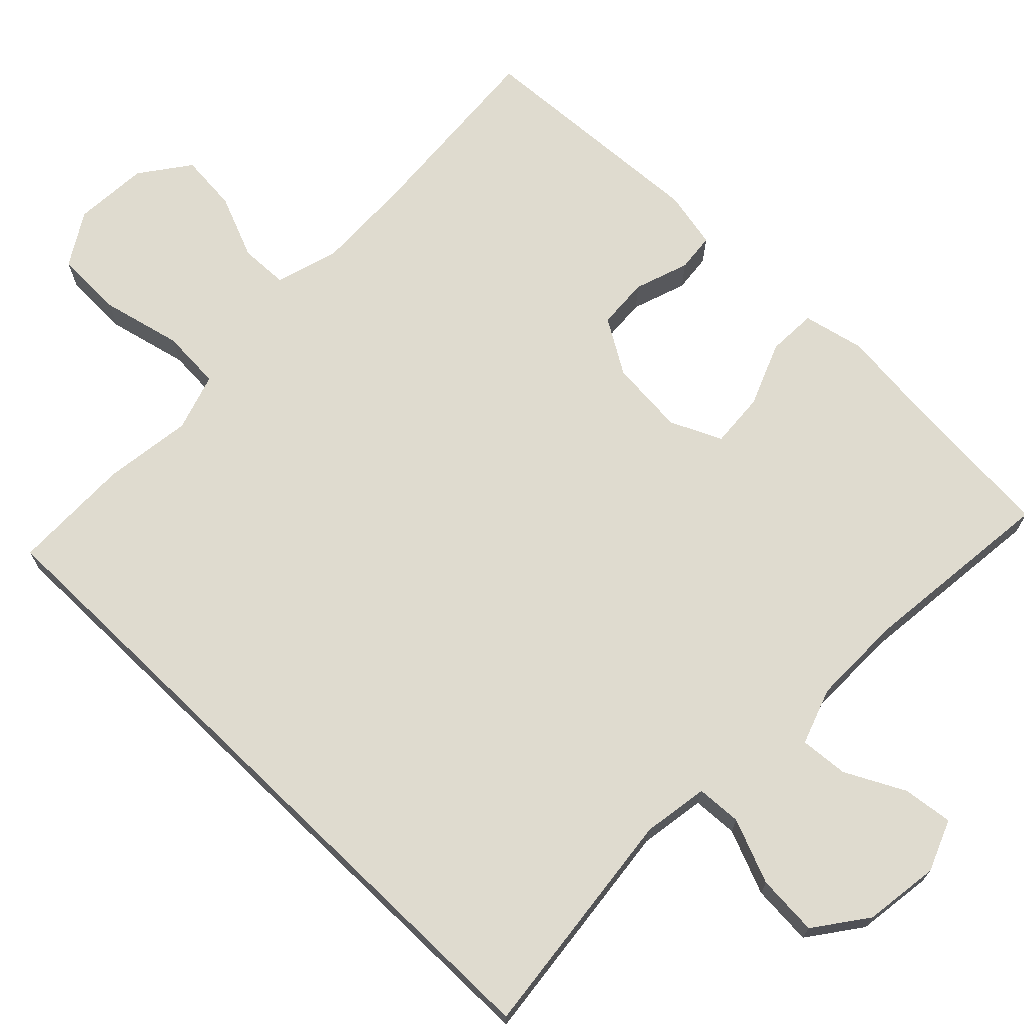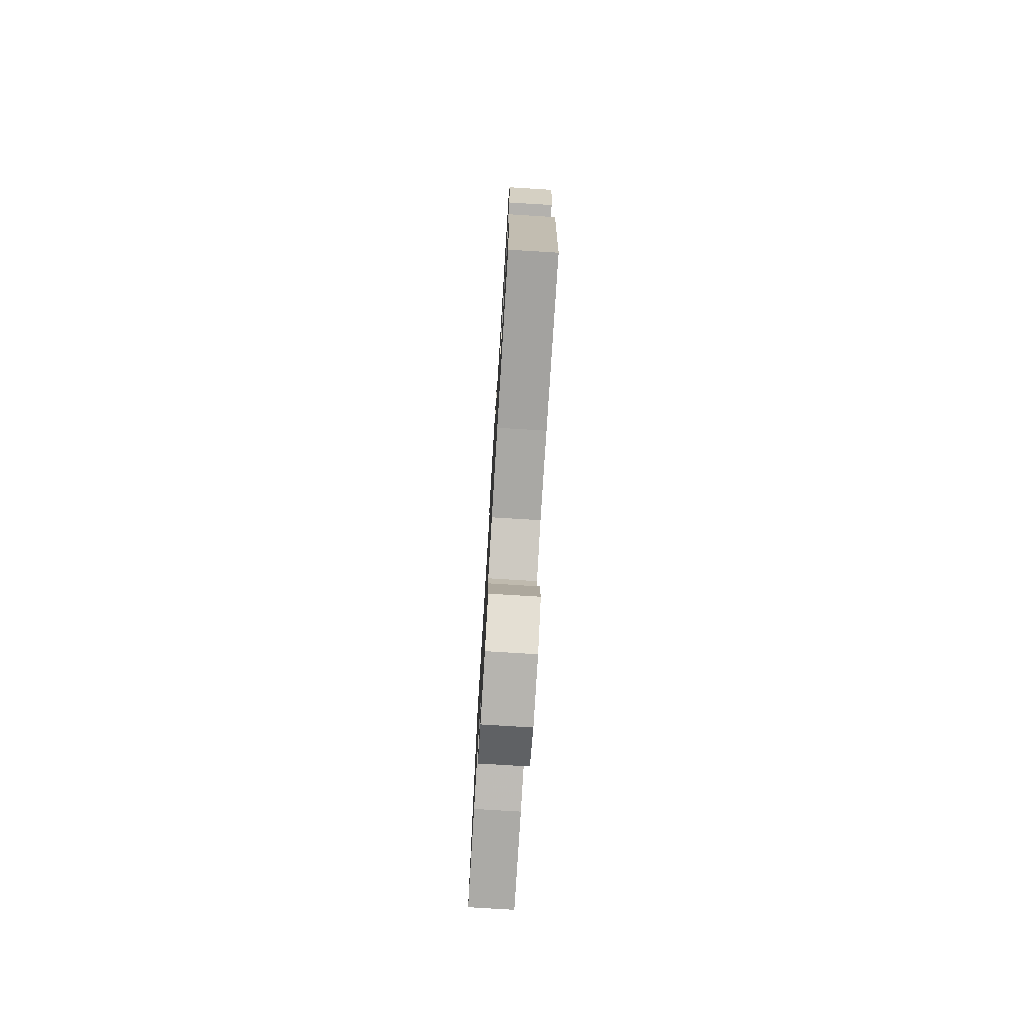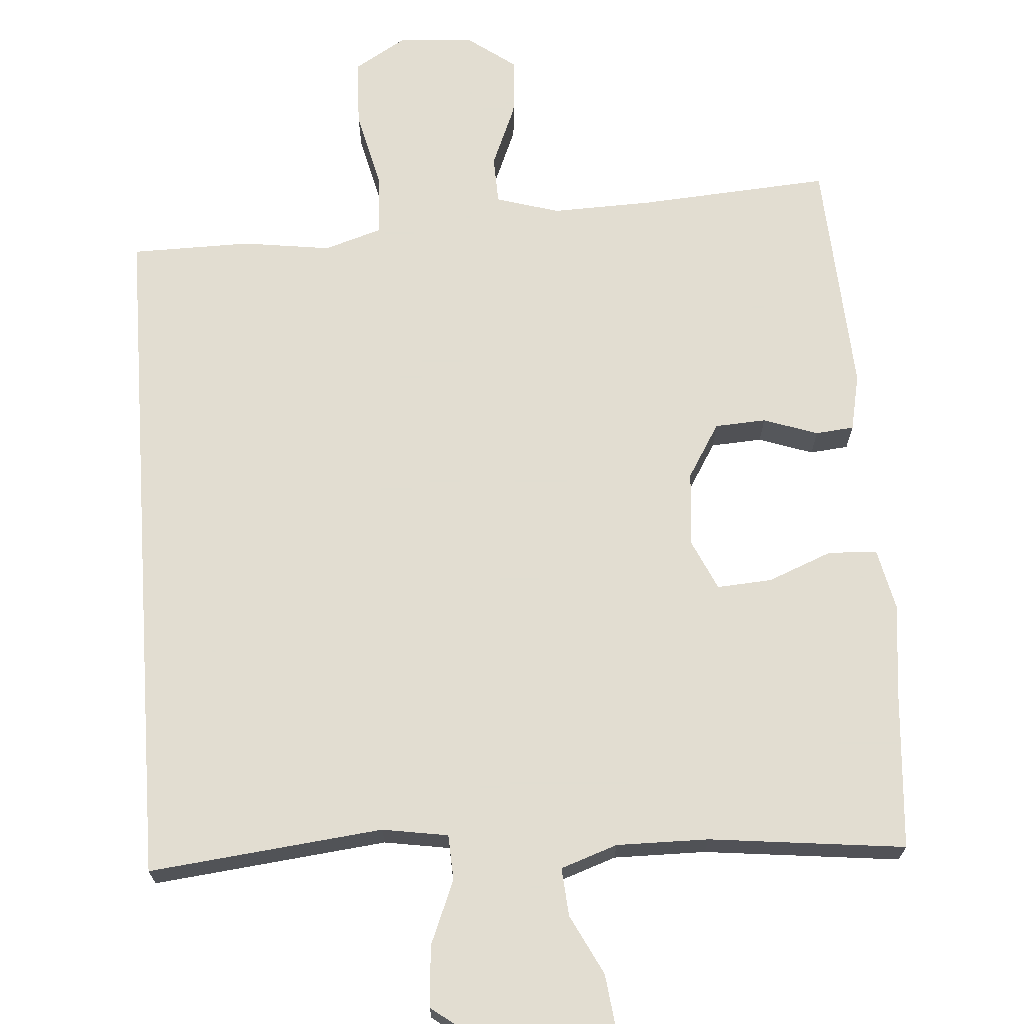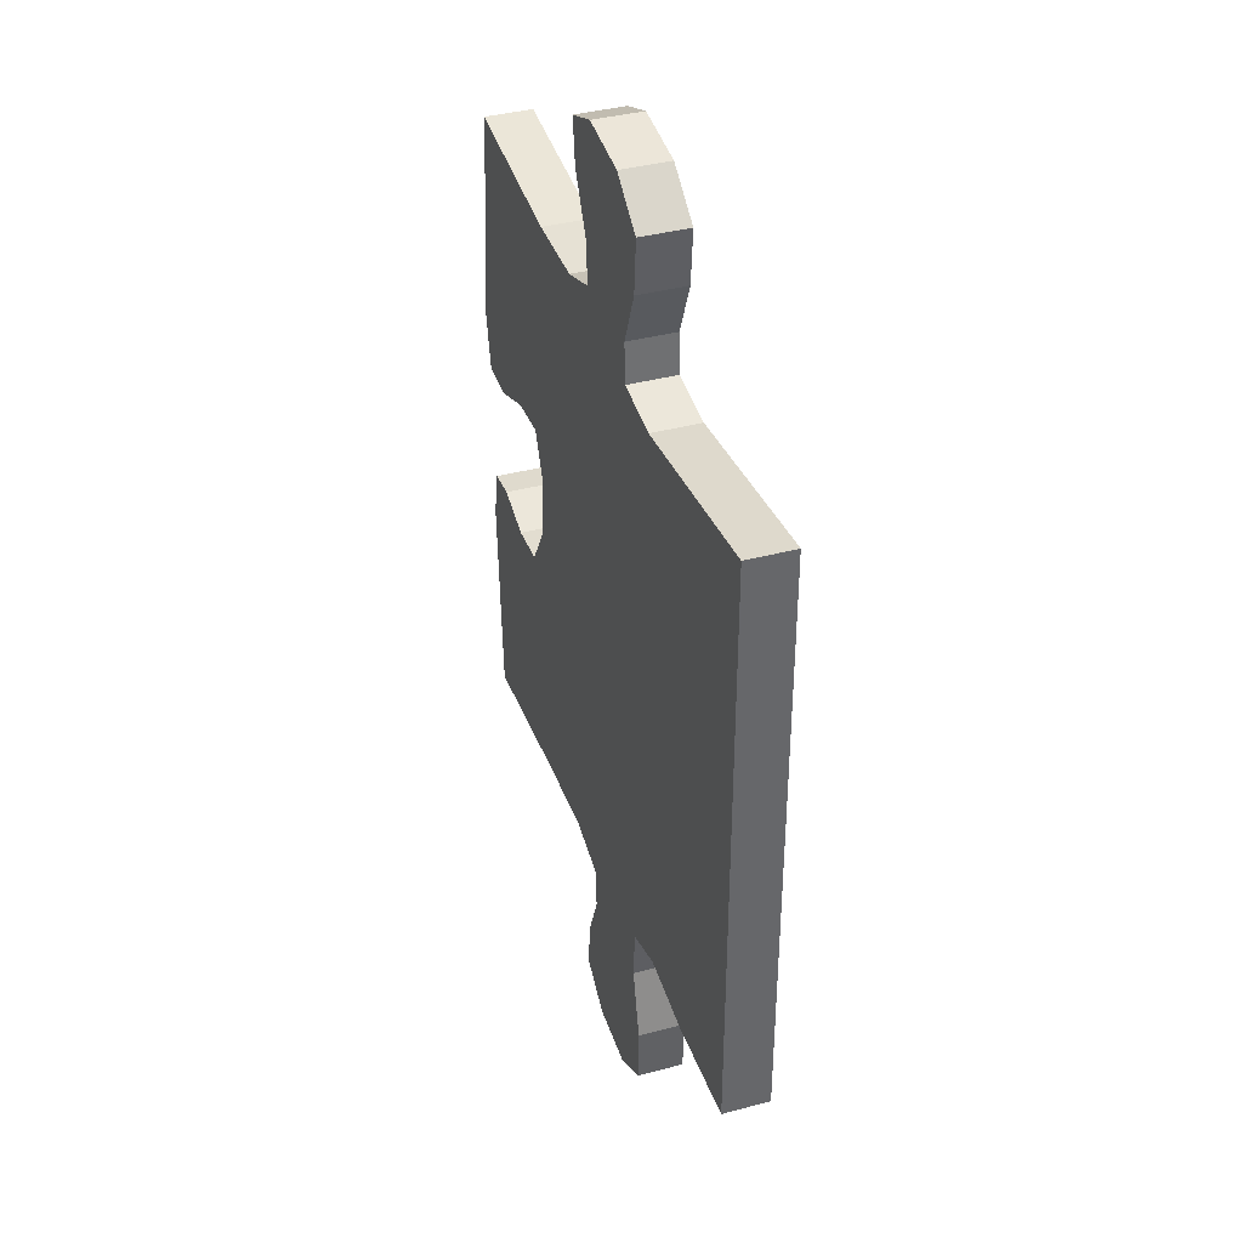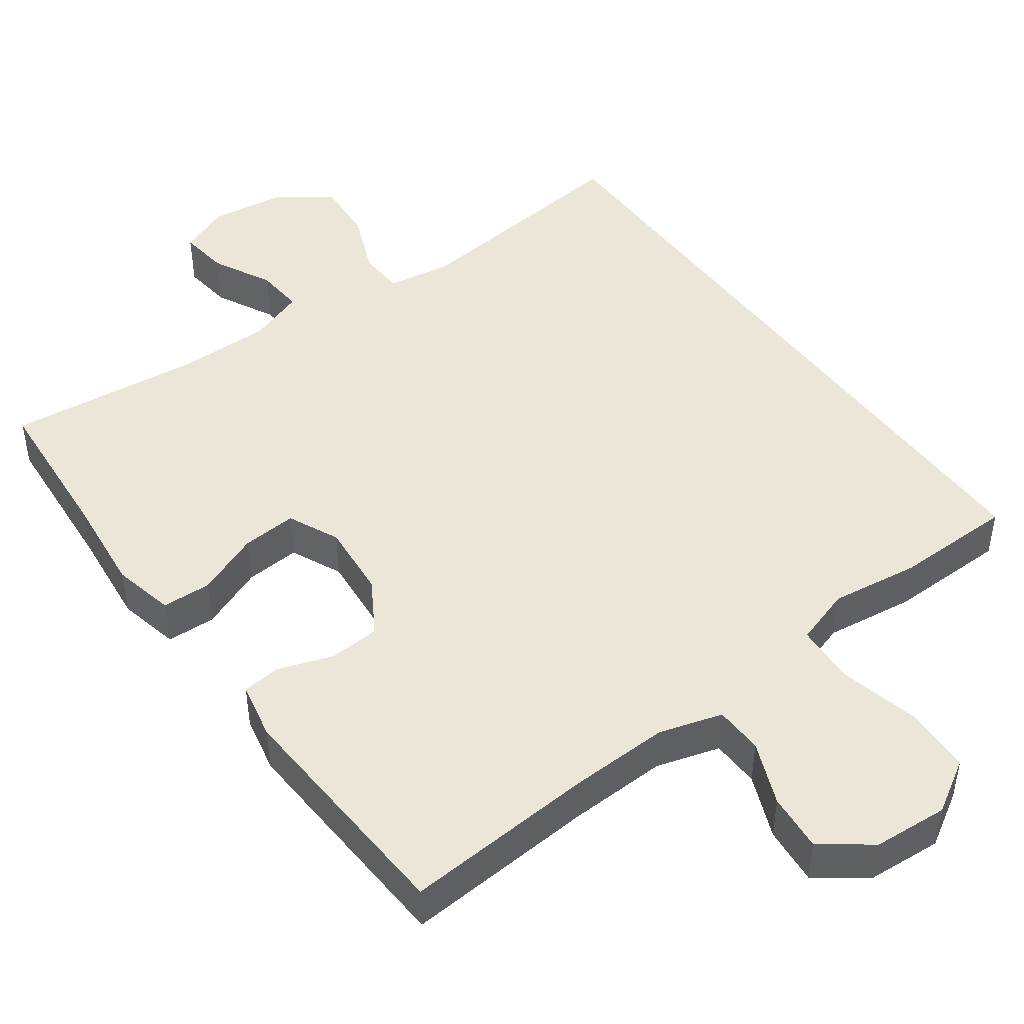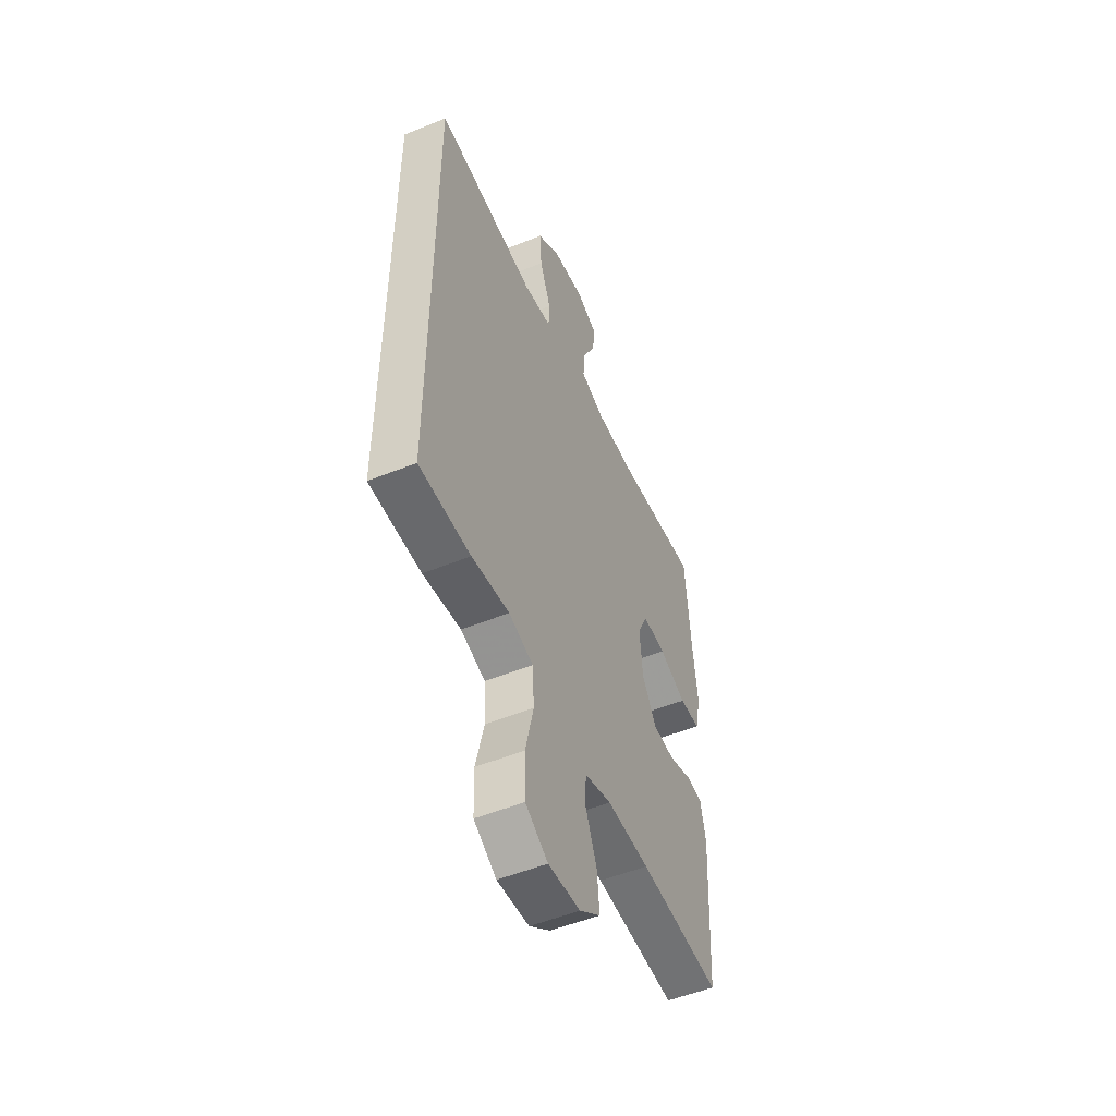
<metadata>
{"format":"obj","ext":"obj","renderer":"f3d","projection":"perspective","resolution":1024,"background":"white","views":[{"elev":70.3,"azim":-46.0,"up":"+Y"},{"elev":-76.6,"azim":86.5,"up":"+Z"},{"elev":68.6,"azim":-4.1,"up":"+Y"},{"elev":38.8,"azim":-108.6,"up":"+Z"},{"elev":46.4,"azim":143.8,"up":"+Y"},{"elev":-52.0,"azim":-66.3,"up":"+Z"}]}
</metadata>
<code>
v -0.5 0.07 -0.455
v -0.5 0.07 0.461
v -0.19 0.07 0.427
v -0.103 0.07 0.441
v -0.1 0.07 0.501
v -0.135 0.07 0.586
v -0.141 0.07 0.667
v -0.072 0.07 0.718
v 0.028 0.07 0.732
v 0.096 0.07 0.705
v 0.088 0.07 0.639
v 0.048 0.07 0.56
v 0.043 0.07 0.496
v 0.118 0.07 0.47
v 0.24 0.07 0.471
v 0.5 0.07 0.5
v 0.516 0.07 0.294
v 0.53 0.07 0.165
v 0.512 0.07 0.083
v 0.447 0.07 0.08
v 0.362 0.07 0.114
v 0.289 0.07 0.119
v 0.258 0.07 0.051
v 0.267 0.07 -0.049
v 0.311 0.07 -0.121
v 0.379 0.07 -0.125
v 0.451 0.07 -0.1
v 0.502 0.07 -0.105
v 0.518 0.07 -0.181
v 0.5 0.07 -0.5
v 0.245 0.07 -0.482
v 0.113 0.07 -0.478
v 0.029 0.07 -0.503
v 0.027 0.07 -0.567
v 0.062 0.07 -0.651
v 0.069 0.07 -0.728
v 0.004 0.07 -0.776
v -0.095 0.07 -0.783
v -0.165 0.07 -0.741
v -0.168 0.07 -0.651
v -0.143 0.07 -0.545
v -0.148 0.07 -0.465
v -0.224 0.07 -0.441
v -0.341 0.07 -0.457
v -0.5 0 -0.455
v -0.5 0 0.461
v -0.19 0 0.427
v -0.103 0 0.441
v -0.1 0 0.501
v -0.135 0 0.586
v -0.141 0 0.667
v -0.072 0 0.718
v 0.028 0 0.732
v 0.096 0 0.705
v 0.088 0 0.639
v 0.048 0 0.56
v 0.043 0 0.496
v 0.118 0 0.47
v 0.24 0 0.471
v 0.5 0 0.5
v 0.516 0 0.294
v 0.53 0 0.165
v 0.512 0 0.083
v 0.447 0 0.08
v 0.362 0 0.114
v 0.289 0 0.119
v 0.258 0 0.051
v 0.267 0 -0.049
v 0.311 0 -0.121
v 0.379 0 -0.125
v 0.451 0 -0.1
v 0.502 0 -0.105
v 0.518 0 -0.181
v 0.5 0 -0.5
v 0.245 0 -0.482
v 0.113 0 -0.478
v 0.029 0 -0.503
v 0.027 0 -0.567
v 0.062 0 -0.651
v 0.069 0 -0.728
v 0.004 0 -0.776
v -0.095 0 -0.783
v -0.165 0 -0.741
v -0.168 0 -0.651
v -0.143 0 -0.545
v -0.148 0 -0.465
v -0.224 0 -0.441
v -0.341 0 -0.457
f 43 44 1 2
f 42 43 2 3
f 41 42 3 4
f 38 39 40 41
f 38 41 4 5
f 37 38 5
f 34 35 36 37
f 33 34 37 5
f 32 33 5
f 31 32 5
f 30 31 5
f 26 27 28 29
f 25 26 29 30
f 24 25 30 5
f 18 19 20 21
f 17 18 21 22
f 15 16 17 22
f 14 15 22 23
f 9 10 11 12
f 9 12 13
f 8 9 13
f 7 8 13
f 6 7 13
f 5 6 13
f 14 23 24
f 5 13 14 24
f 46 45 88 87
f 47 46 87 86
f 48 47 86 85
f 85 84 83 82
f 49 48 85 82
f 49 82 81
f 81 80 79 78
f 49 81 78 77
f 49 77 76
f 49 76 75
f 49 75 74
f 73 72 71 70
f 74 73 70 69
f 49 74 69 68
f 65 64 63 62
f 66 65 62 61
f 66 61 60 59
f 67 66 59 58
f 56 55 54 53
f 57 56 53
f 57 53 52
f 57 52 51
f 57 51 50
f 57 50 49
f 68 67 58
f 68 58 57 49
f 1 45 46 2
f 2 46 47 3
f 3 47 48 4
f 4 48 49 5
f 5 49 50 6
f 6 50 51 7
f 7 51 52 8
f 8 52 53 9
f 9 53 54 10
f 10 54 55 11
f 11 55 56 12
f 12 56 57 13
f 13 57 58 14
f 14 58 59 15
f 15 59 60 16
f 16 60 61 17
f 17 61 62 18
f 18 62 63 19
f 19 63 64 20
f 20 64 65 21
f 21 65 66 22
f 22 66 67 23
f 23 67 68 24
f 24 68 69 25
f 25 69 70 26
f 26 70 71 27
f 27 71 72 28
f 28 72 73 29
f 29 73 74 30
f 30 74 75 31
f 31 75 76 32
f 32 76 77 33
f 33 77 78 34
f 34 78 79 35
f 35 79 80 36
f 36 80 81 37
f 37 81 82 38
f 38 82 83 39
f 39 83 84 40
f 40 84 85 41
f 41 85 86 42
f 42 86 87 43
f 43 87 88 44
f 44 88 45 1

</code>
